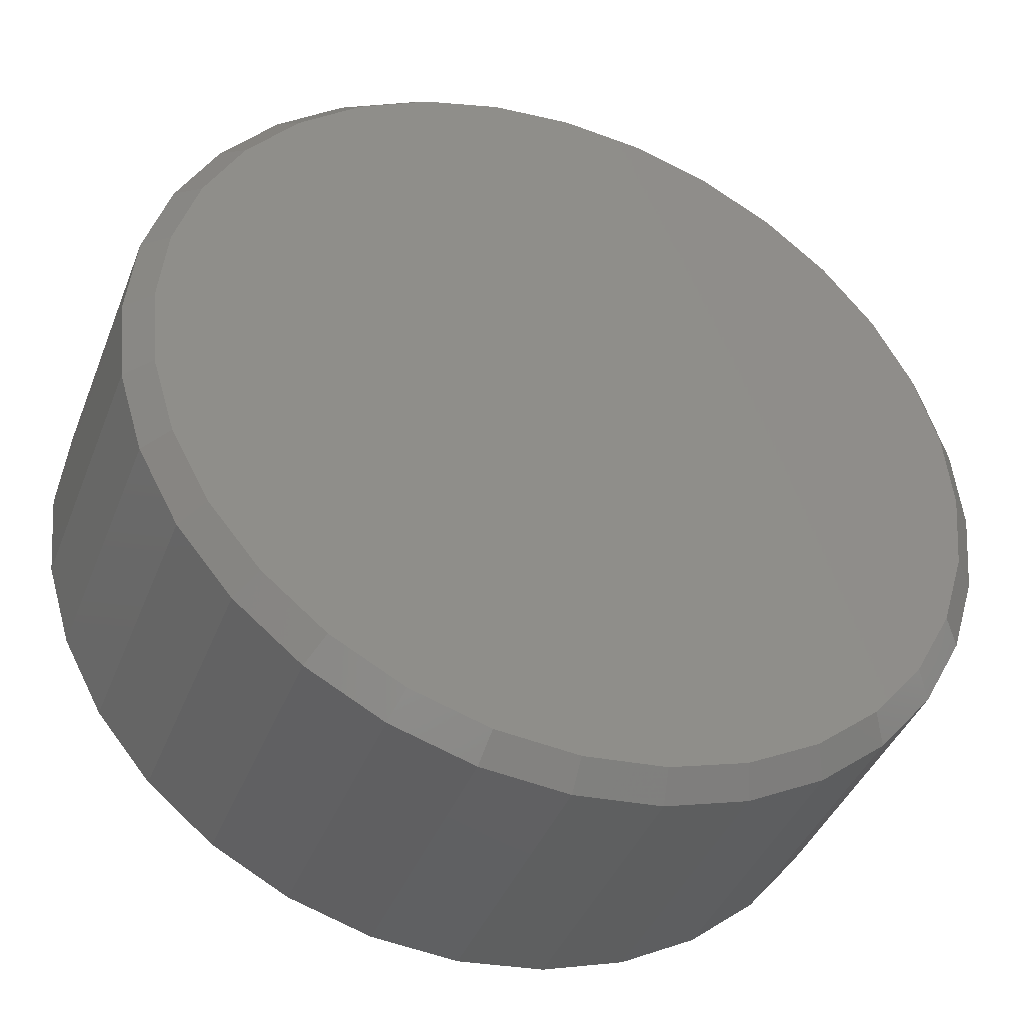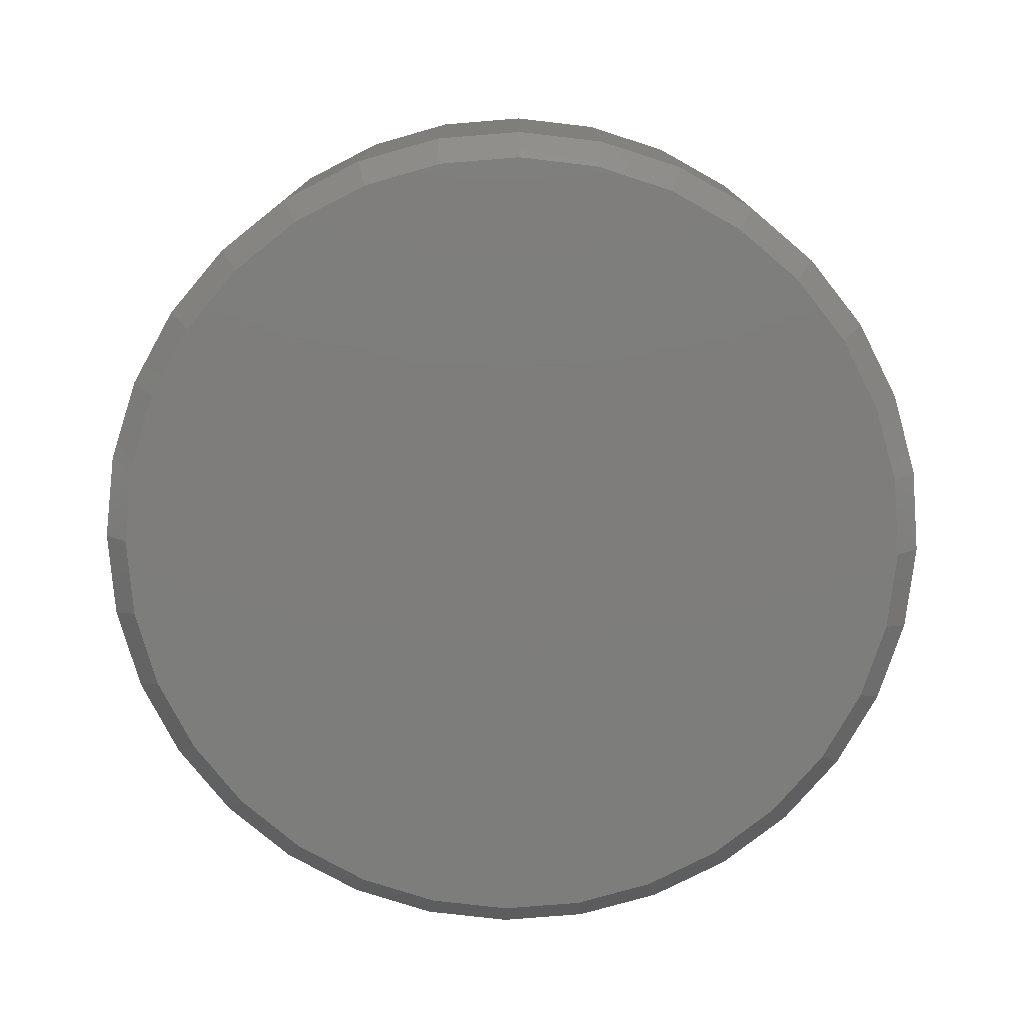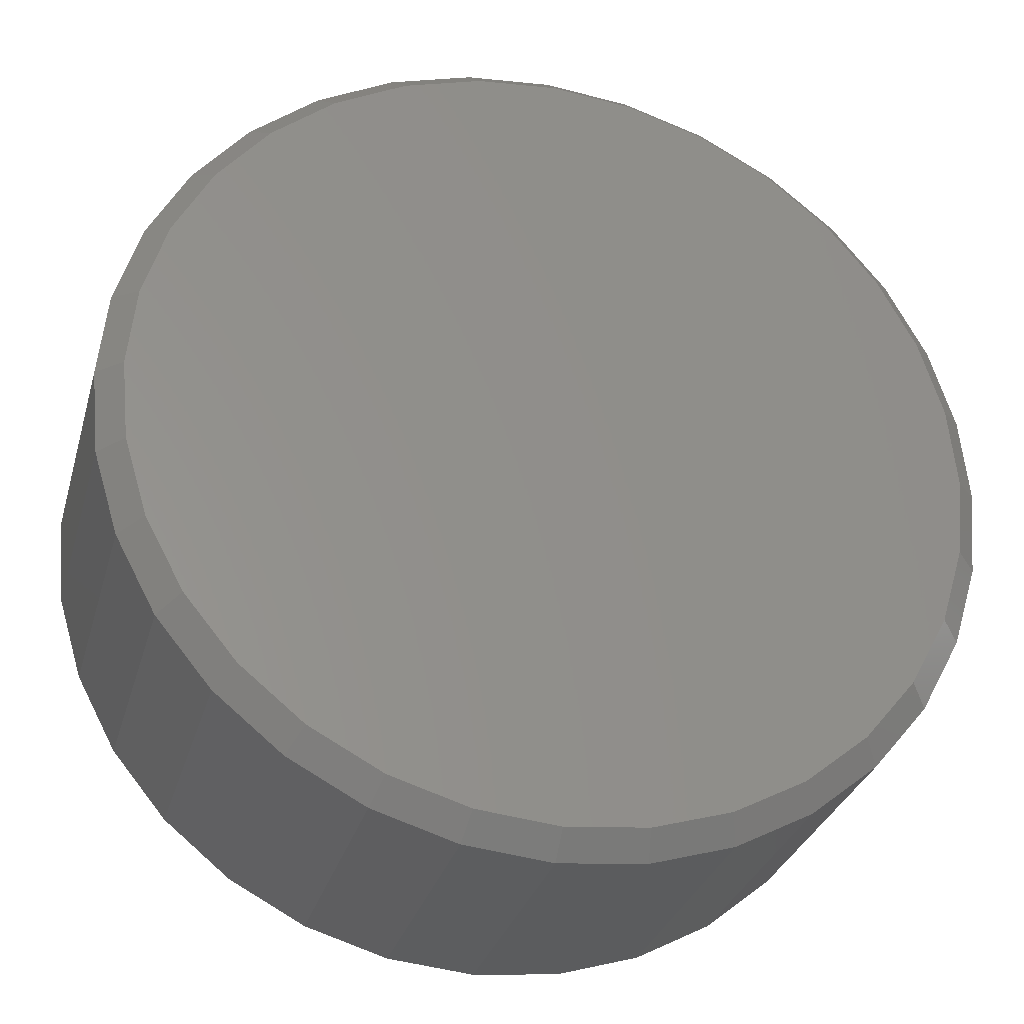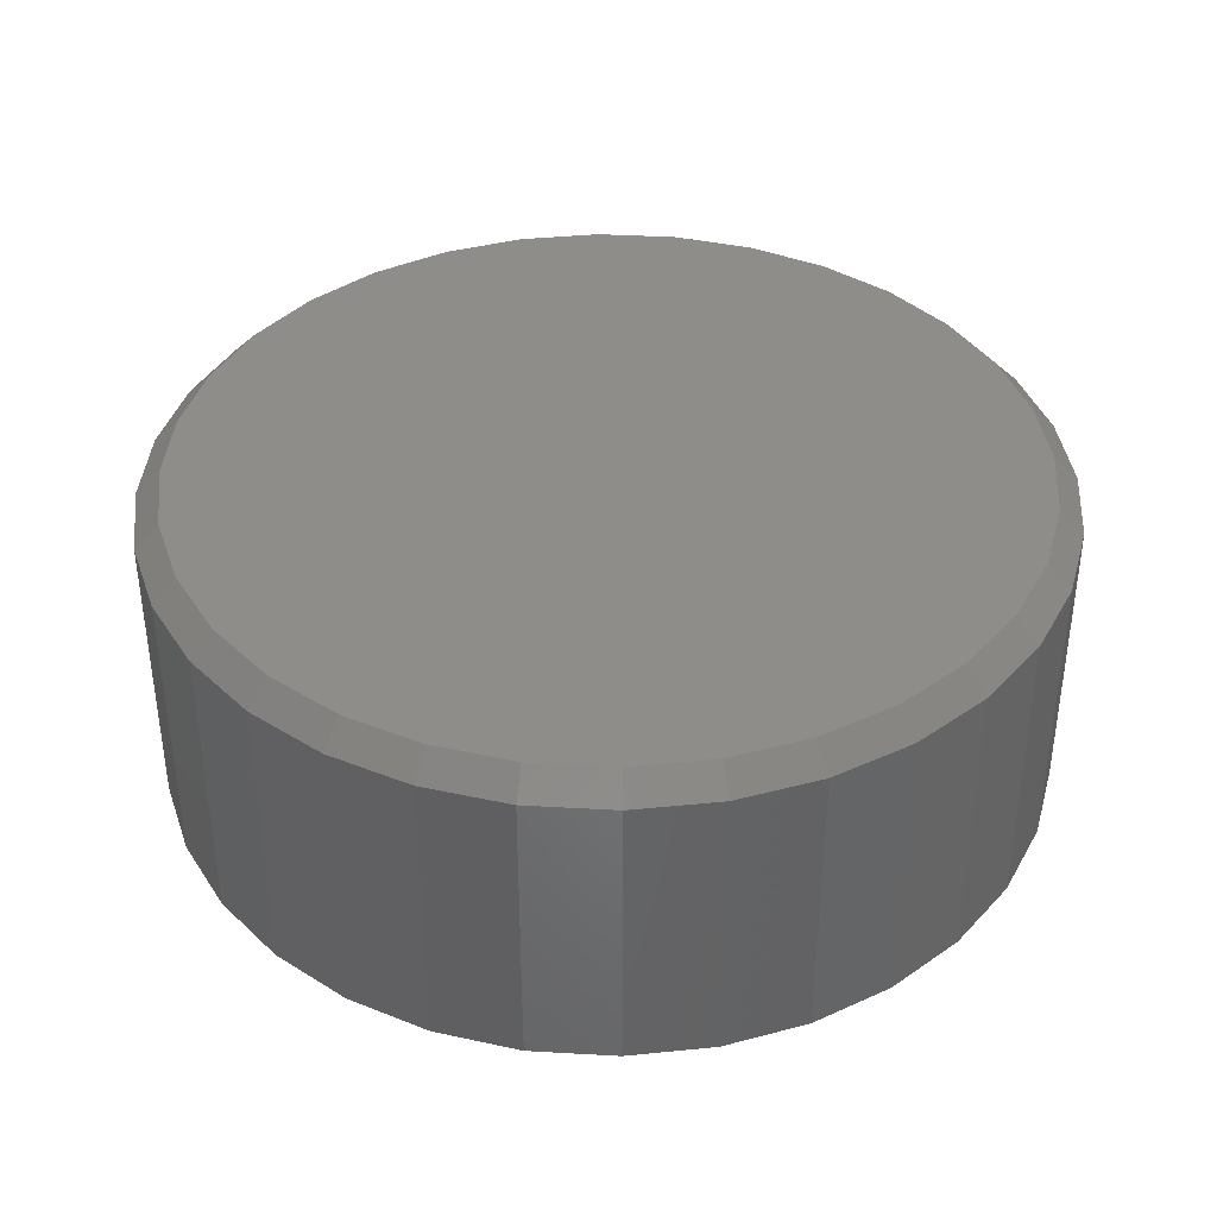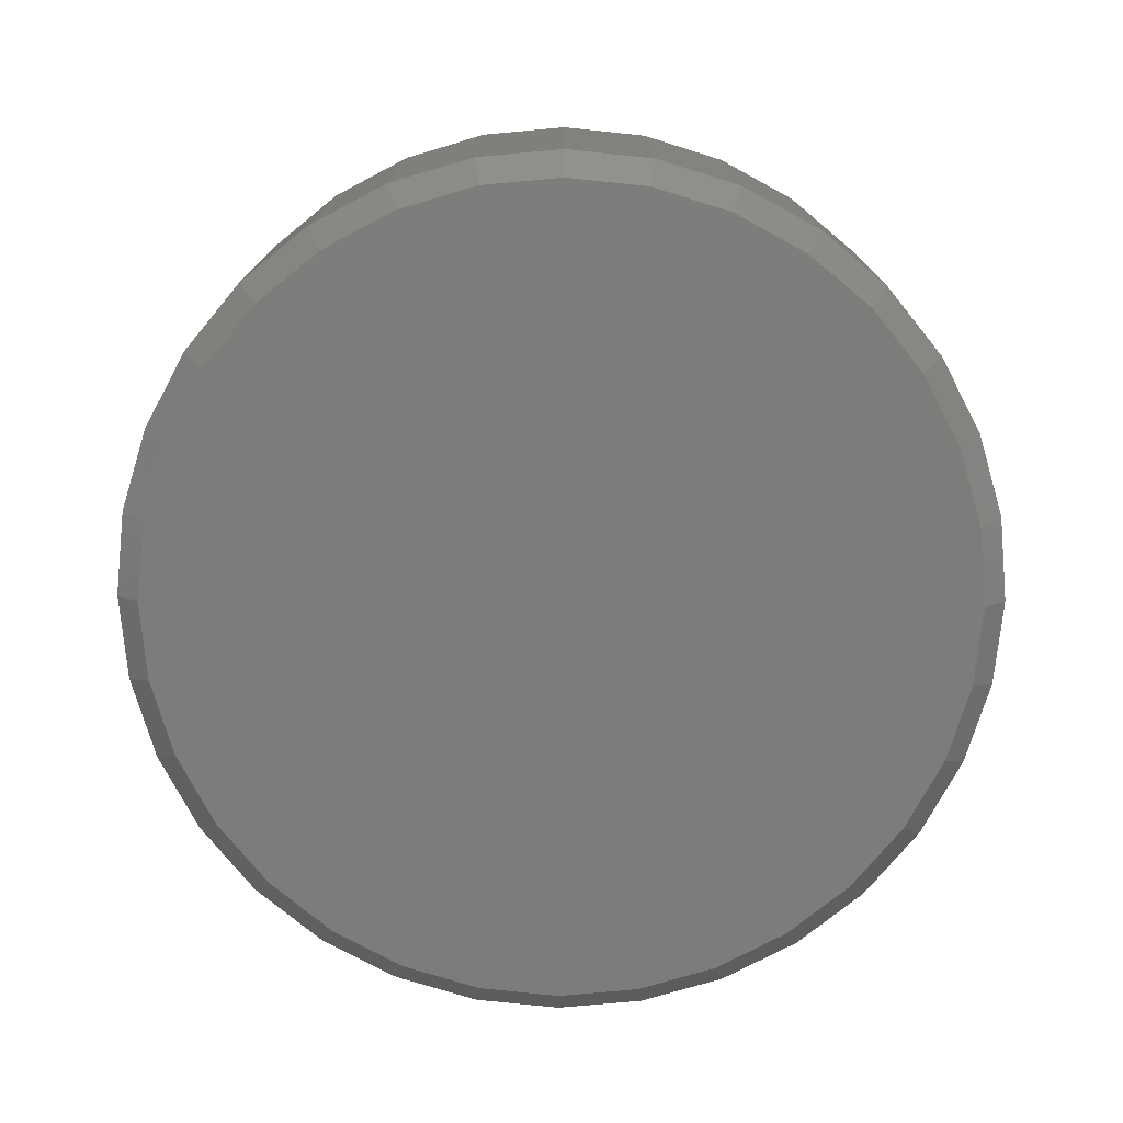
<metadata>
{"format":"stl","ext":"stl","renderer":"f3d","projection":"perspective","resolution":1024,"background":"white","views":[{"elev":-40.9,"azim":-20.4,"up":"+Z"},{"elev":-77.0,"azim":21.5,"up":"+Y"},{"elev":-30.4,"azim":165.0,"up":"+Z"},{"elev":38.9,"azim":-80.3,"up":"+Y"},{"elev":-75.7,"azim":179.6,"up":"+Y"}]}
</metadata>
<code>
# stl→obj: 128 verts, 252 faces
v 0.4593 -0.007812 0.07812
v 0.4593 -0.1016 0.07812
v 0.4566 -0.007812 0.05077
v 0.4566 -0.1016 0.05077
v 0.4486 -0.007812 0.02447
v 0.4486 -0.1016 0.02447
v 0.4357 -0.007812 0.0002264
v 0.4357 -0.1016 0.0002264
v 0.4182 -0.007812 -0.02102
v 0.4182 -0.1016 -0.02102
v 0.397 -0.007812 -0.03846
v 0.397 -0.1016 -0.03846
v 0.3727 -0.007812 -0.05142
v 0.3727 -0.1016 -0.05142
v 0.3464 -0.007812 -0.05939
v 0.3464 -0.1016 -0.05939
v 0.3191 -0.007812 -0.06209
v 0.3191 -0.1016 -0.06209
v 0.2917 -0.007812 -0.05939
v 0.2917 -0.1016 -0.05939
v 0.2654 -0.007812 -0.05142
v 0.2654 -0.1016 -0.05142
v 0.2412 -0.007812 -0.03846
v 0.2412 -0.1016 -0.03846
v 0.2199 -0.007812 -0.02102
v 0.2199 -0.1016 -0.02102
v 0.2025 -0.007812 0.0002264
v 0.2025 -0.1016 0.0002264
v 0.1895 -0.007812 0.02447
v 0.1895 -0.1016 0.02447
v 0.1816 -0.007812 0.05077
v 0.1816 -0.1016 0.05077
v 0.1789 -0.007812 0.07812
v 0.1789 -0.1016 0.07812
v 0.1816 -0.007812 0.1055
v 0.1816 -0.1016 0.1055
v 0.1895 -0.007812 0.1318
v 0.1895 -0.1016 0.1318
v 0.2025 -0.007812 0.156
v 0.2025 -0.1016 0.156
v 0.2199 -0.007812 0.1773
v 0.2199 -0.1016 0.1773
v 0.2412 -0.007812 0.1947
v 0.2412 -0.1016 0.1947
v 0.2654 -0.007812 0.2077
v 0.2654 -0.1016 0.2077
v 0.2917 -0.007812 0.2156
v 0.2917 -0.1016 0.2156
v 0.3191 -0.007812 0.2183
v 0.3191 -0.1016 0.2183
v 0.3464 -0.007812 0.2156
v 0.3464 -0.1016 0.2156
v 0.3727 -0.007812 0.2077
v 0.3727 -0.1016 0.2077
v 0.397 -0.007812 0.1947
v 0.397 -0.1016 0.1947
v 0.4182 -0.007812 0.1773
v 0.4182 -0.1016 0.1773
v 0.4357 -0.007812 0.156
v 0.4357 -0.1016 0.156
v 0.4486 -0.007812 0.1318
v 0.4486 -0.1016 0.1318
v 0.4566 -0.007812 0.1055
v 0.4566 -0.1016 0.1055
v 0.2932 -0.1094 0.208
v 0.3449 -0.1094 0.208
v 0.3191 -0.1094 0.2105
v 0.2684 -0.1094 0.2004
v 0.3697 -0.1094 0.2004
v 0.2455 -0.1094 0.1882
v 0.3926 -0.1094 0.1882
v 0.3926 -0.1094 -0.03196
v 0.2684 -0.1094 -0.0442
v 0.3697 -0.1094 -0.0442
v 0.2932 -0.1094 -0.05173
v 0.3449 -0.1094 -0.05173
v 0.3191 -0.1094 -0.05428
v 0.4127 -0.1094 0.1717
v 0.2255 -0.1094 0.1717
v 0.4292 -0.1094 0.1517
v 0.209 -0.1094 0.1517
v 0.4414 -0.1094 0.1288
v 0.1968 -0.1094 0.1288
v 0.4489 -0.1094 0.104
v 0.1892 -0.1094 0.104
v 0.4515 -0.1094 0.07812
v 0.1867 -0.1094 0.07812
v 0.4489 -0.1094 0.05229
v 0.1892 -0.1094 0.05229
v 0.4414 -0.1094 0.02746
v 0.1968 -0.1094 0.02746
v 0.4292 -0.1094 0.004567
v 0.209 -0.1094 0.004567
v 0.4127 -0.1094 -0.0155
v 0.2255 -0.1094 -0.0155
v 0.2455 -0.1094 -0.03196
v 0.3191 1.078e-16 0.2105
v 0.3449 1.106e-16 0.208
v 0.2932 1.048e-16 0.208
v 0.2684 1.016e-16 0.2004
v 0.3697 1.129e-16 0.2004
v 0.2455 9.842e-17 0.1882
v 0.3926 1.148e-16 0.1882
v 0.3697 9.931e-17 -0.0442
v 0.2684 8.806e-17 -0.0442
v 0.3926 1.025e-16 -0.03196
v 0.2932 9.04e-17 -0.05173
v 0.3449 9.614e-17 -0.05173
v 0.3191 9.313e-17 -0.05428
v 0.2455 8.62e-17 -0.03196
v 0.2255 8.489e-17 -0.0155
v 0.4127 1.057e-16 -0.0155
v 0.209 8.417e-17 0.004567
v 0.4292 1.086e-16 0.004567
v 0.1968 8.408e-17 0.02746
v 0.4414 1.112e-16 0.02746
v 0.1892 8.463e-17 0.05229
v 0.4489 1.135e-16 0.05229
v 0.1867 8.578e-17 0.07812
v 0.4515 1.152e-16 0.07812
v 0.1892 8.749e-17 0.104
v 0.4489 1.163e-16 0.104
v 0.1968 8.971e-17 0.1288
v 0.4414 1.169e-16 0.1288
v 0.209 9.234e-17 0.1517
v 0.4292 1.168e-16 0.1517
v 0.2255 9.528e-17 0.1717
v 0.4127 1.161e-16 0.1717
f 1 2 3
f 3 2 4
f 3 4 5
f 5 4 6
f 5 6 7
f 7 6 8
f 7 8 9
f 9 8 10
f 9 10 11
f 11 10 12
f 11 12 13
f 13 12 14
f 13 14 15
f 15 14 16
f 15 16 17
f 17 16 18
f 17 18 19
f 19 18 20
f 19 20 21
f 21 20 22
f 21 22 23
f 23 22 24
f 23 24 25
f 25 24 26
f 25 26 27
f 27 26 28
f 27 28 29
f 29 28 30
f 29 30 31
f 31 30 32
f 31 32 33
f 33 32 34
f 33 34 35
f 35 34 36
f 35 36 37
f 37 36 38
f 37 38 39
f 39 38 40
f 39 40 41
f 41 40 42
f 41 42 43
f 43 42 44
f 43 44 45
f 45 44 46
f 45 46 47
f 47 46 48
f 47 48 49
f 49 48 50
f 49 50 51
f 51 50 52
f 51 52 53
f 53 52 54
f 53 54 55
f 55 54 56
f 55 56 57
f 57 56 58
f 57 58 59
f 59 58 60
f 59 60 61
f 61 60 62
f 61 62 63
f 63 62 64
f 63 64 1
f 1 64 2
f 65 66 67
f 66 65 68
f 66 68 69
f 69 68 70
f 69 70 71
f 72 73 74
f 74 73 75
f 74 75 76
f 76 75 77
f 71 70 78
f 78 70 79
f 78 79 80
f 80 79 81
f 80 81 82
f 82 81 83
f 82 83 84
f 84 83 85
f 84 85 86
f 86 85 87
f 86 87 88
f 88 87 89
f 88 89 90
f 90 89 91
f 90 91 92
f 92 91 93
f 92 93 94
f 94 93 95
f 94 95 72
f 72 95 96
f 72 96 73
f 86 88 2
f 88 4 2
f 34 32 87
f 32 89 87
f 32 30 91
f 89 32 91
f 28 26 93
f 93 30 28
f 91 30 93
f 24 22 73
f 96 24 73
f 96 95 24
f 20 18 75
f 75 22 20
f 73 22 75
f 16 14 74
f 76 16 74
f 76 77 16
f 12 10 72
f 72 14 12
f 74 14 72
f 8 6 90
f 92 8 90
f 92 94 8
f 88 6 4
f 90 6 88
f 95 93 26
f 26 24 95
f 77 75 18
f 18 16 77
f 94 72 10
f 10 8 94
f 87 85 34
f 85 36 34
f 2 64 86
f 64 84 86
f 64 62 82
f 84 64 82
f 60 58 80
f 80 62 60
f 82 62 80
f 56 54 69
f 71 56 69
f 71 78 56
f 52 50 66
f 66 54 52
f 69 54 66
f 48 46 68
f 65 48 68
f 65 67 48
f 44 42 70
f 70 46 44
f 68 46 70
f 40 38 83
f 81 40 83
f 81 79 40
f 85 38 36
f 83 38 85
f 78 80 58
f 58 56 78
f 67 66 50
f 50 48 67
f 79 70 42
f 42 40 79
f 97 98 99
f 100 99 98
f 101 100 98
f 102 100 101
f 103 102 101
f 104 105 106
f 107 105 104
f 108 107 104
f 109 107 108
f 105 110 106
f 106 110 111
f 106 111 112
f 112 111 113
f 112 113 114
f 114 113 115
f 114 115 116
f 116 115 117
f 116 117 118
f 118 117 119
f 118 119 120
f 120 119 121
f 120 121 122
f 122 121 123
f 122 123 124
f 124 123 125
f 124 125 126
f 126 125 127
f 126 127 128
f 128 127 102
f 128 102 103
f 119 31 33
f 119 117 31
f 1 118 120
f 1 3 118
f 115 29 31
f 115 31 117
f 113 25 27
f 27 29 113
f 113 29 115
f 105 21 23
f 105 23 110
f 23 111 110
f 107 17 19
f 19 21 107
f 107 21 105
f 104 13 15
f 104 15 108
f 15 109 108
f 106 9 11
f 11 13 106
f 106 13 104
f 116 5 7
f 116 7 114
f 7 112 114
f 3 5 118
f 118 5 116
f 25 113 111
f 111 23 25
f 17 107 109
f 109 15 17
f 9 106 112
f 112 7 9
f 120 63 1
f 120 122 63
f 33 121 119
f 33 35 121
f 124 61 63
f 124 63 122
f 126 57 59
f 59 61 126
f 126 61 124
f 101 53 55
f 101 55 103
f 55 128 103
f 98 49 51
f 51 53 98
f 98 53 101
f 100 45 47
f 100 47 99
f 47 97 99
f 102 41 43
f 43 45 102
f 102 45 100
f 123 37 39
f 123 39 125
f 39 127 125
f 35 37 121
f 121 37 123
f 57 126 128
f 128 55 57
f 49 98 97
f 97 47 49
f 41 102 127
f 127 39 41

</code>
